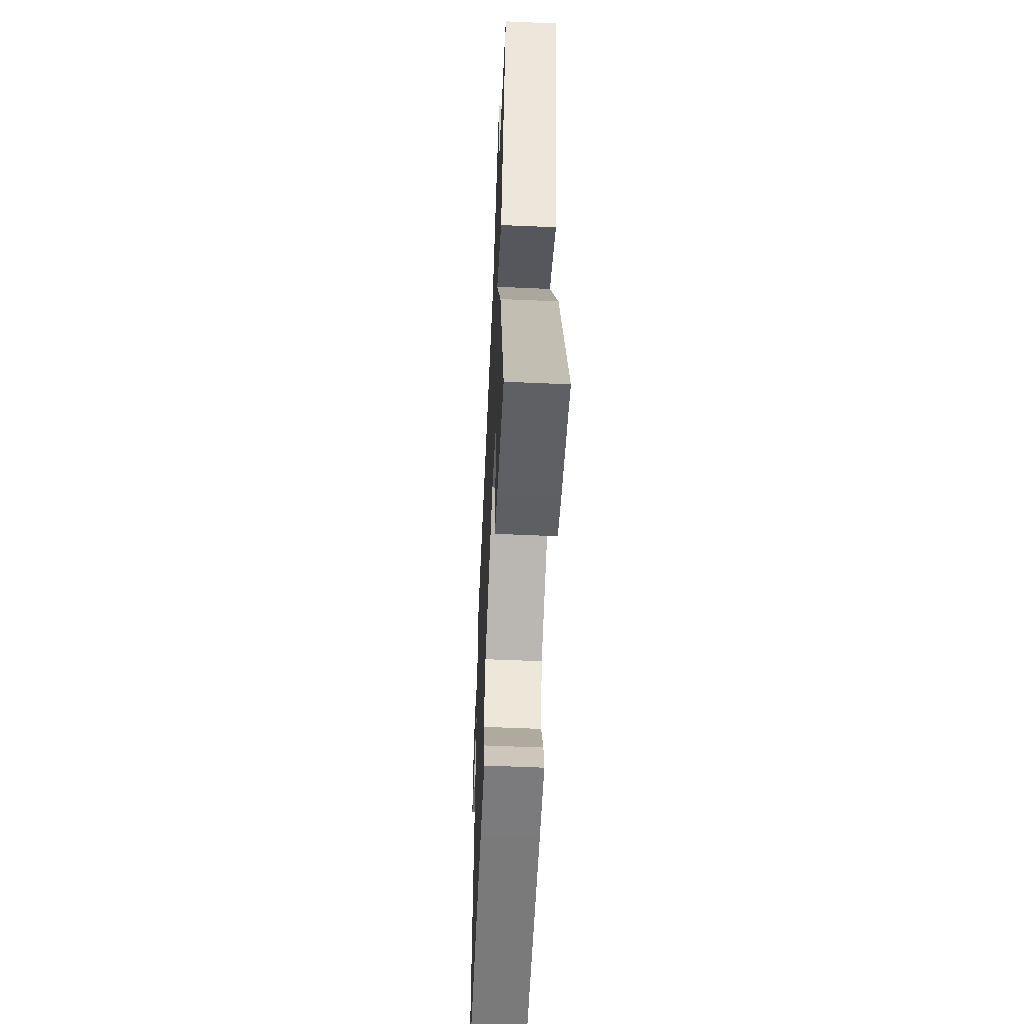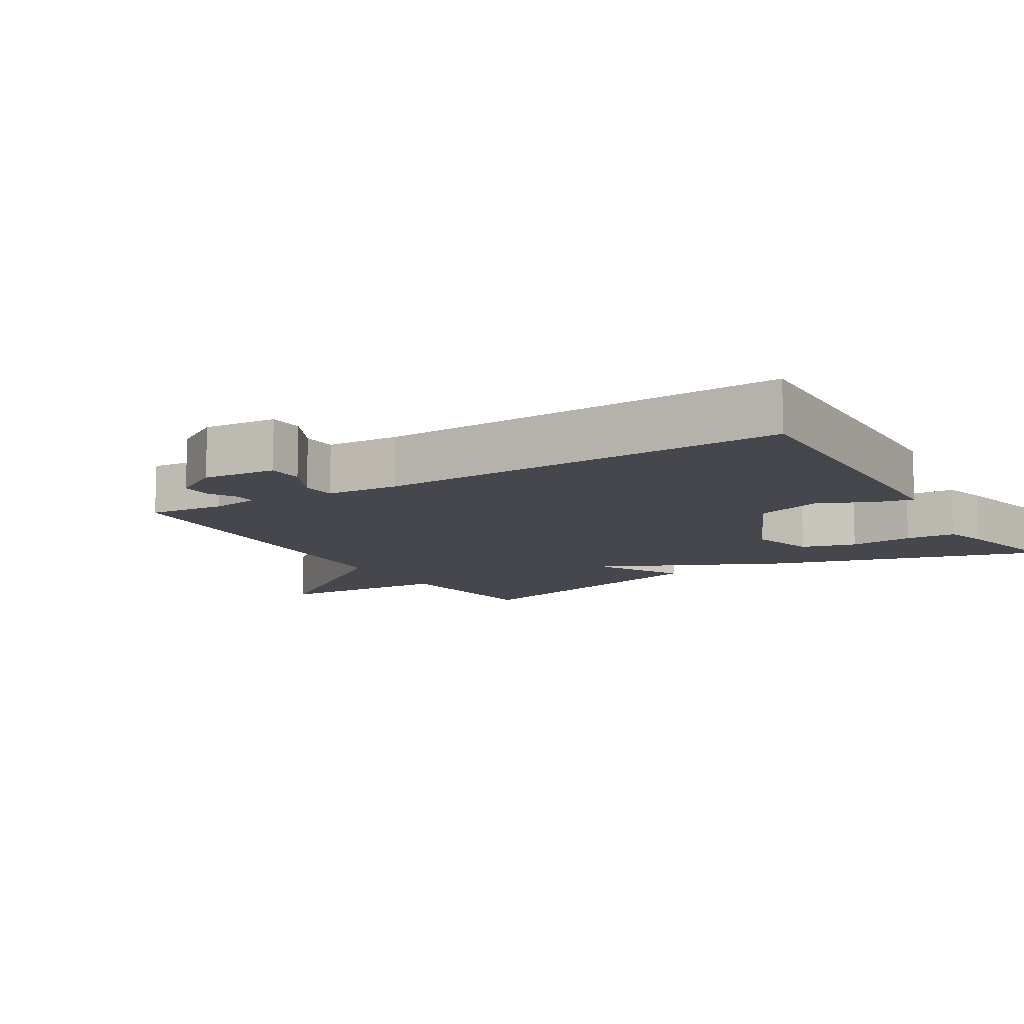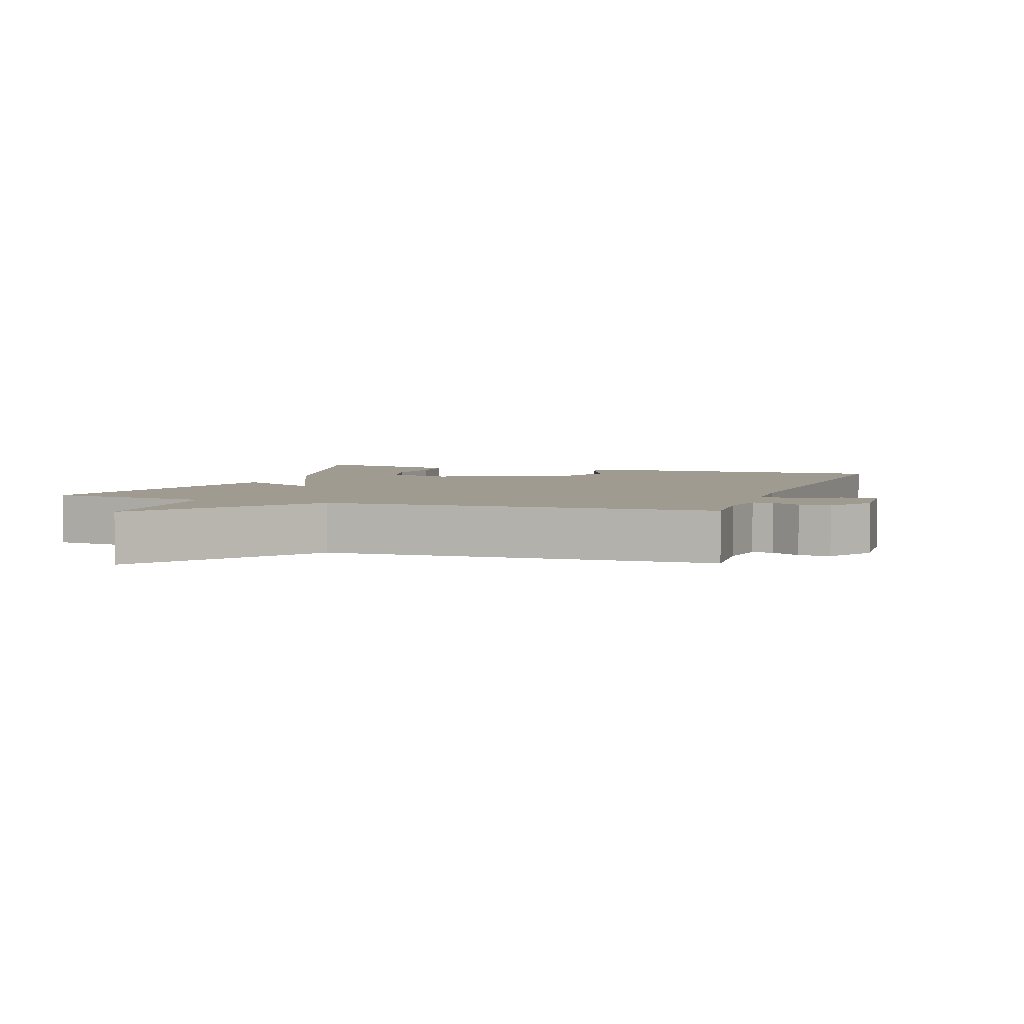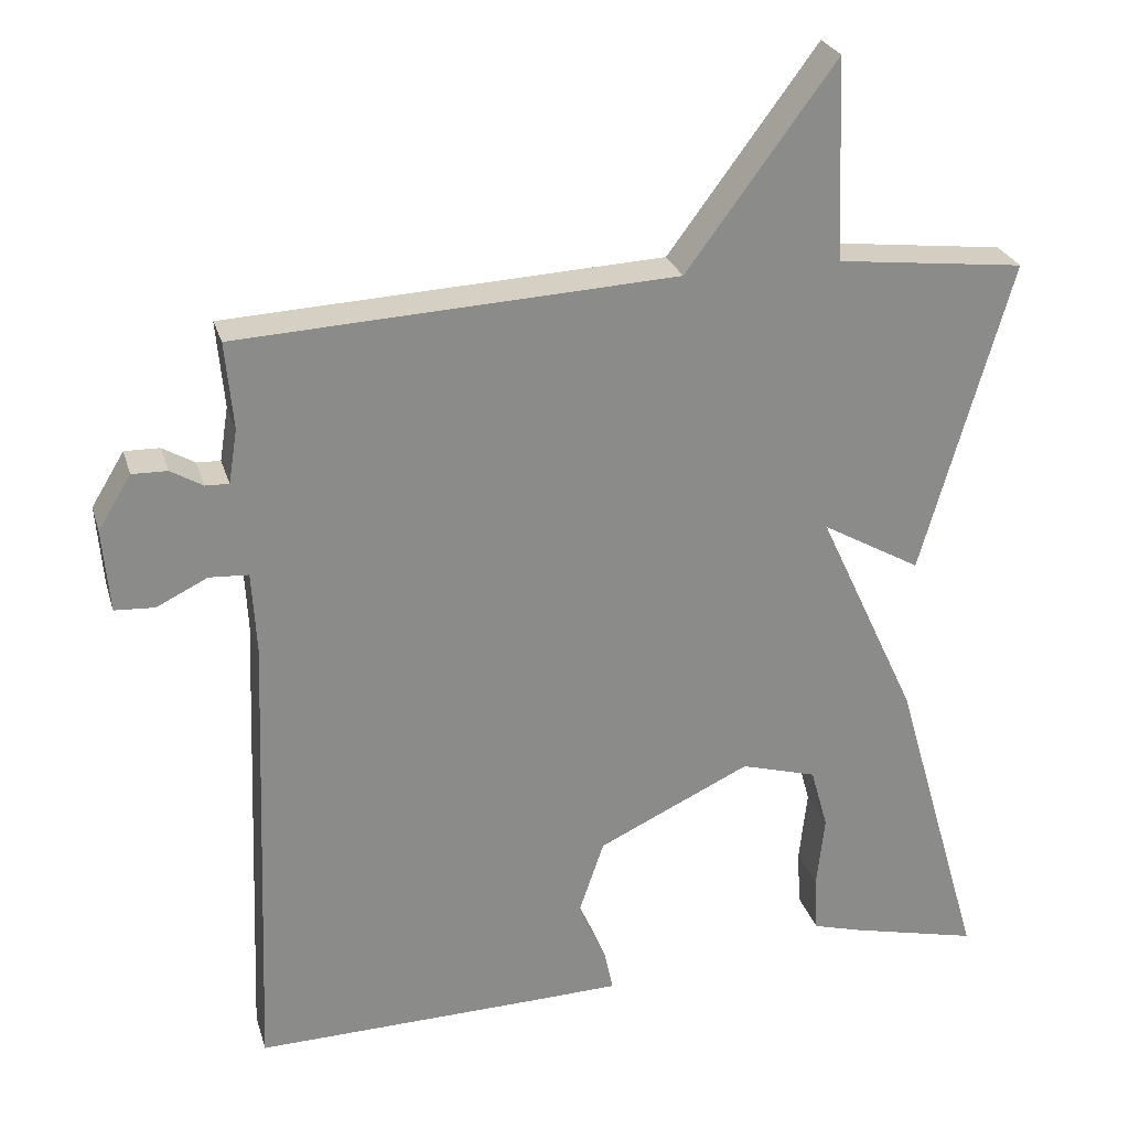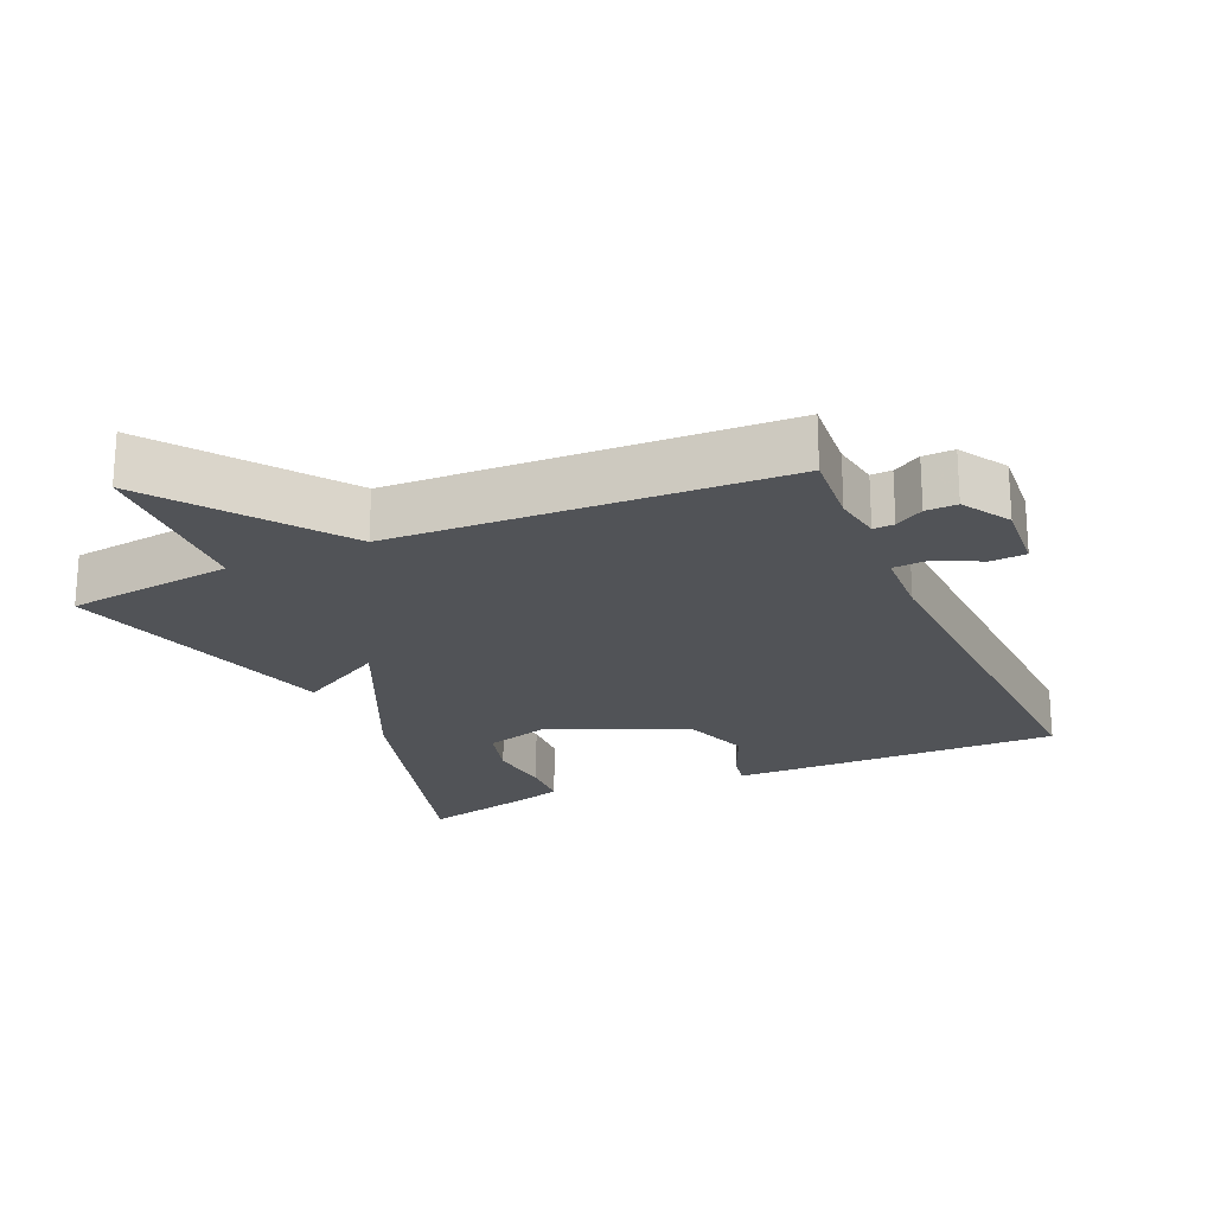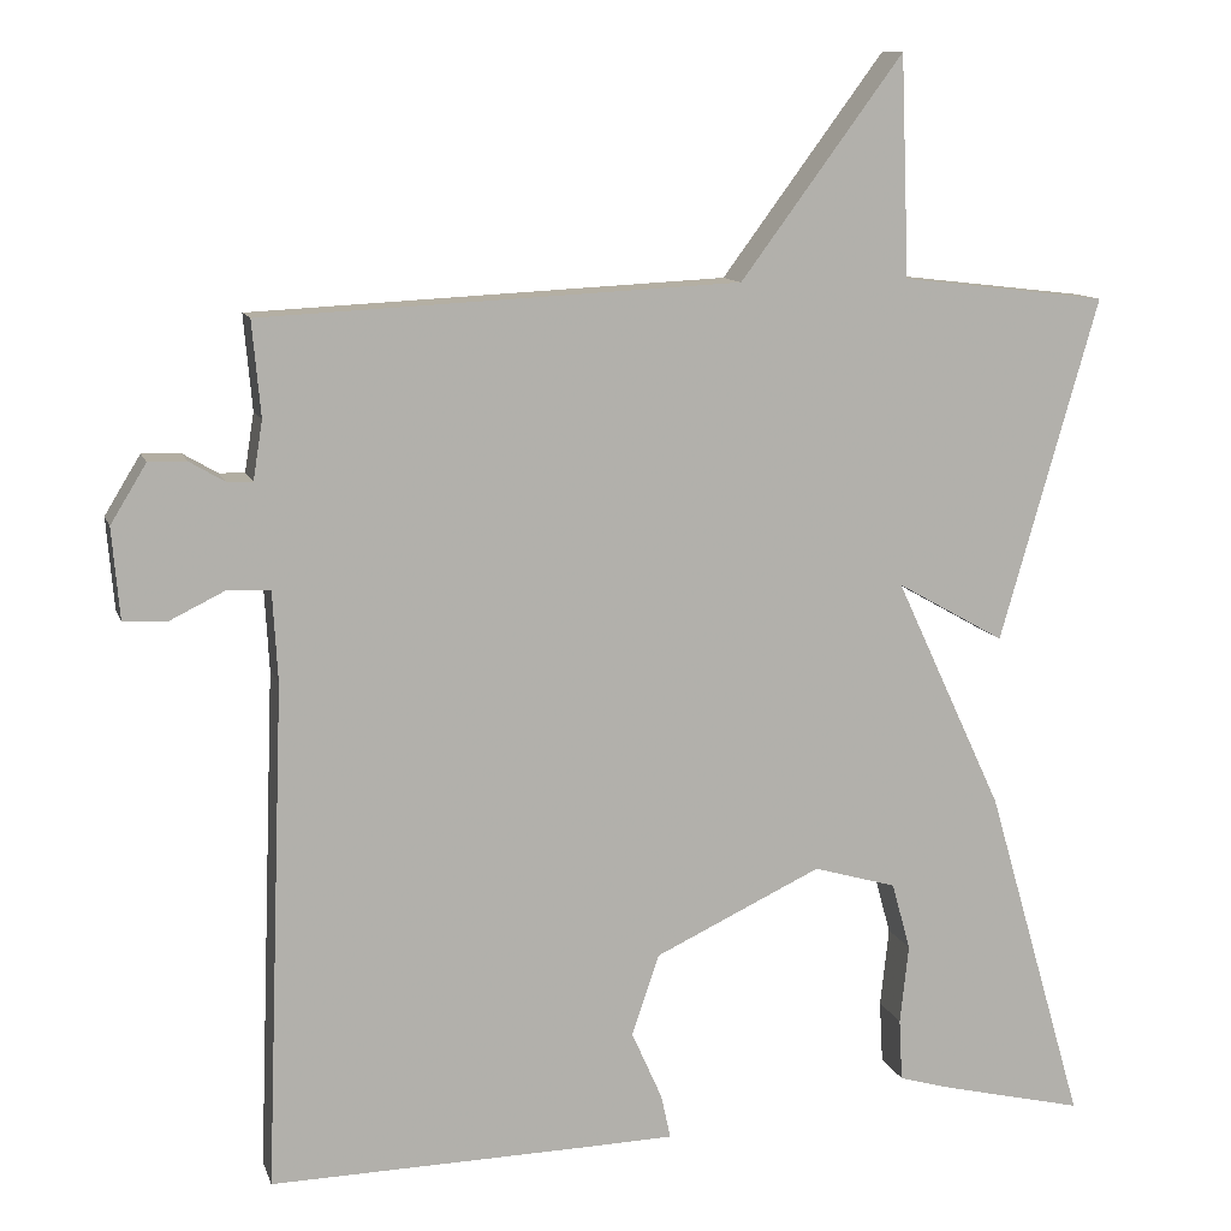
<metadata>
{"format":"obj","ext":"obj","renderer":"f3d","projection":"perspective","resolution":1024,"background":"white","views":[{"elev":-56.9,"azim":-92.6,"up":"+Z"},{"elev":-10.9,"azim":121.0,"up":"+Y"},{"elev":4.0,"azim":19.5,"up":"+Y"},{"elev":26.1,"azim":164.8,"up":"+Z"},{"elev":-21.9,"azim":24.1,"up":"+Y"},{"elev":11.0,"azim":165.3,"up":"+Z"}]}
</metadata>
<code>
v 0.5 0.07 -0.5
v 0.126 0.07 -0.492
v 0.021 0.07 -0.489
v 0.032 0.07 -0.438
v 0.068 0.07 -0.357
v 0.036 0.07 -0.262
v -0.159 0.07 -0.17
v -0.256 0.07 -0.198
v -0.278 0.07 -0.277
v -0.268 0.07 -0.37
v -0.272 0.07 -0.443
v -0.335 0.07 -0.461
v -0.5 0.07 -0.5
v -0.385 0.07 -0.102
v -0.259 0.07 0.169
v -0.385 0.07 0.098
v -0.5 0.07 0.5
v -0.259 0.07 0.528
v -0.249 0.07 0.785
v -0.059 0.07 0.528
v 0.5 0.07 0.5
v 0.49 0.07 0.389
v 0.501 0.07 0.32
v 0.531 0.07 0.321
v 0.572 0.07 0.345
v 0.617 0.07 0.346
v 0.659 0.07 0.277
v 0.65 0.07 0.171
v 0.599 0.07 0.168
v 0.534 0.07 0.2
v 0.484 0.07 0.197
v 0.478 0.07 0.092
v 0.5 0 -0.5
v 0.126 0 -0.492
v 0.021 0 -0.489
v 0.032 0 -0.438
v 0.068 0 -0.357
v 0.036 0 -0.262
v -0.159 0 -0.17
v -0.256 0 -0.198
v -0.278 0 -0.277
v -0.268 0 -0.37
v -0.272 0 -0.443
v -0.335 0 -0.461
v -0.5 0 -0.5
v -0.385 0 -0.102
v -0.259 0 0.169
v -0.385 0 0.098
v -0.5 0 0.5
v -0.259 0 0.528
v -0.249 0 0.785
v -0.059 0 0.528
v 0.5 0 0.5
v 0.49 0 0.389
v 0.501 0 0.32
v 0.531 0 0.321
v 0.572 0 0.345
v 0.617 0 0.346
v 0.659 0 0.277
v 0.65 0 0.171
v 0.599 0 0.168
v 0.534 0 0.2
v 0.484 0 0.197
v 0.478 0 0.092
f 28 29 30
f 27 28 30
f 26 27 30
f 25 26 30
f 24 25 30
f 23 24 30 31
f 22 23 31
f 20 21 22
f 20 22 31 32
f 18 19 20
f 17 18 20
f 16 17 20
f 15 16 20
f 12 13 14
f 11 12 14
f 10 11 14
f 9 10 14
f 14 15 20
f 9 14 20
f 8 9 20
f 3 4 5
f 2 3 5
f 1 2 5
f 32 1 5
f 32 5 6
f 7 8 20 32
f 6 7 32
f 62 61 60
f 62 60 59
f 62 59 58
f 62 58 57
f 62 57 56
f 63 62 56 55
f 63 55 54
f 54 53 52
f 64 63 54 52
f 52 51 50
f 52 50 49
f 52 49 48
f 52 48 47
f 46 45 44
f 46 44 43
f 46 43 42
f 46 42 41
f 52 47 46
f 52 46 41
f 52 41 40
f 37 36 35
f 37 35 34
f 37 34 33
f 37 33 64
f 38 37 64
f 64 52 40 39
f 64 39 38
f 1 33 34 2
f 2 34 35 3
f 3 35 36 4
f 4 36 37 5
f 5 37 38 6
f 6 38 39 7
f 7 39 40 8
f 8 40 41 9
f 9 41 42 10
f 10 42 43 11
f 11 43 44 12
f 12 44 45 13
f 13 45 46 14
f 14 46 47 15
f 15 47 48 16
f 16 48 49 17
f 17 49 50 18
f 18 50 51 19
f 19 51 52 20
f 20 52 53 21
f 21 53 54 22
f 22 54 55 23
f 23 55 56 24
f 24 56 57 25
f 25 57 58 26
f 26 58 59 27
f 27 59 60 28
f 28 60 61 29
f 29 61 62 30
f 30 62 63 31
f 31 63 64 32
f 32 64 33 1

</code>
